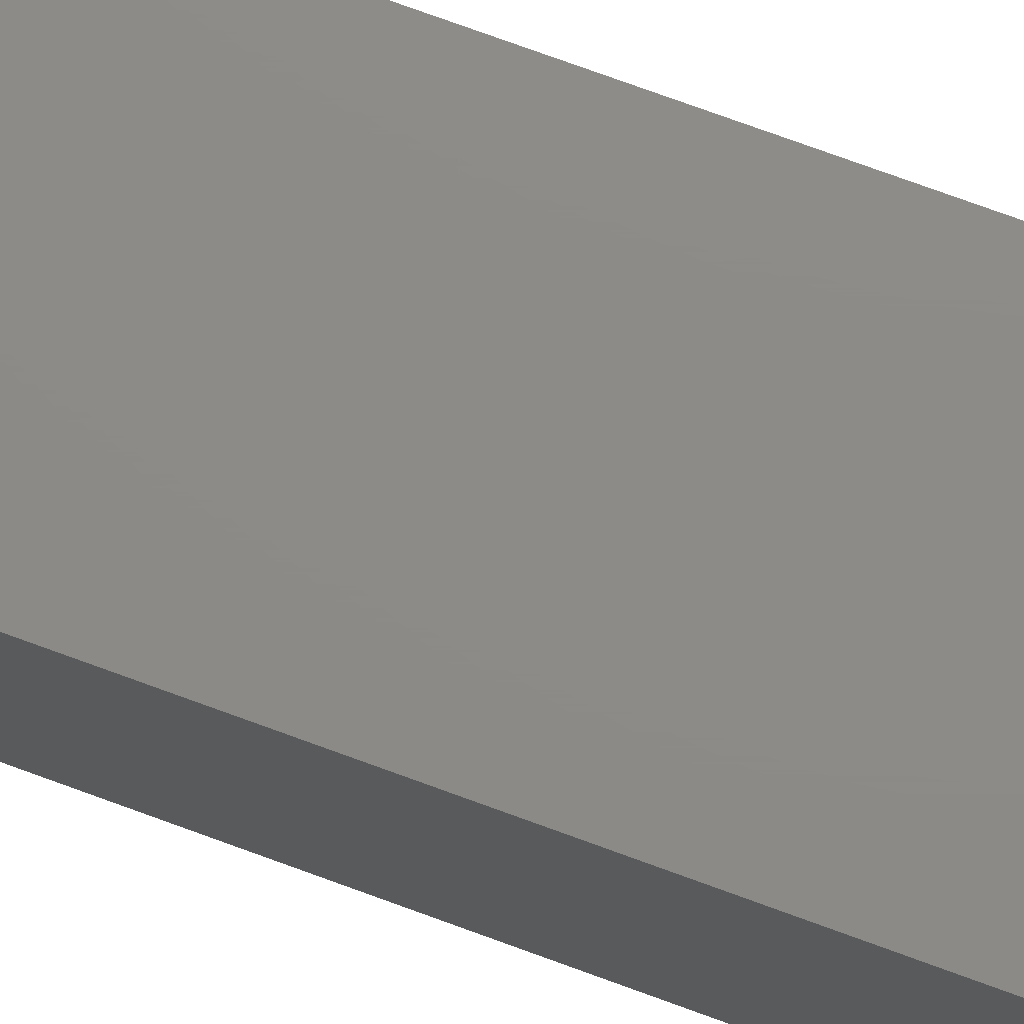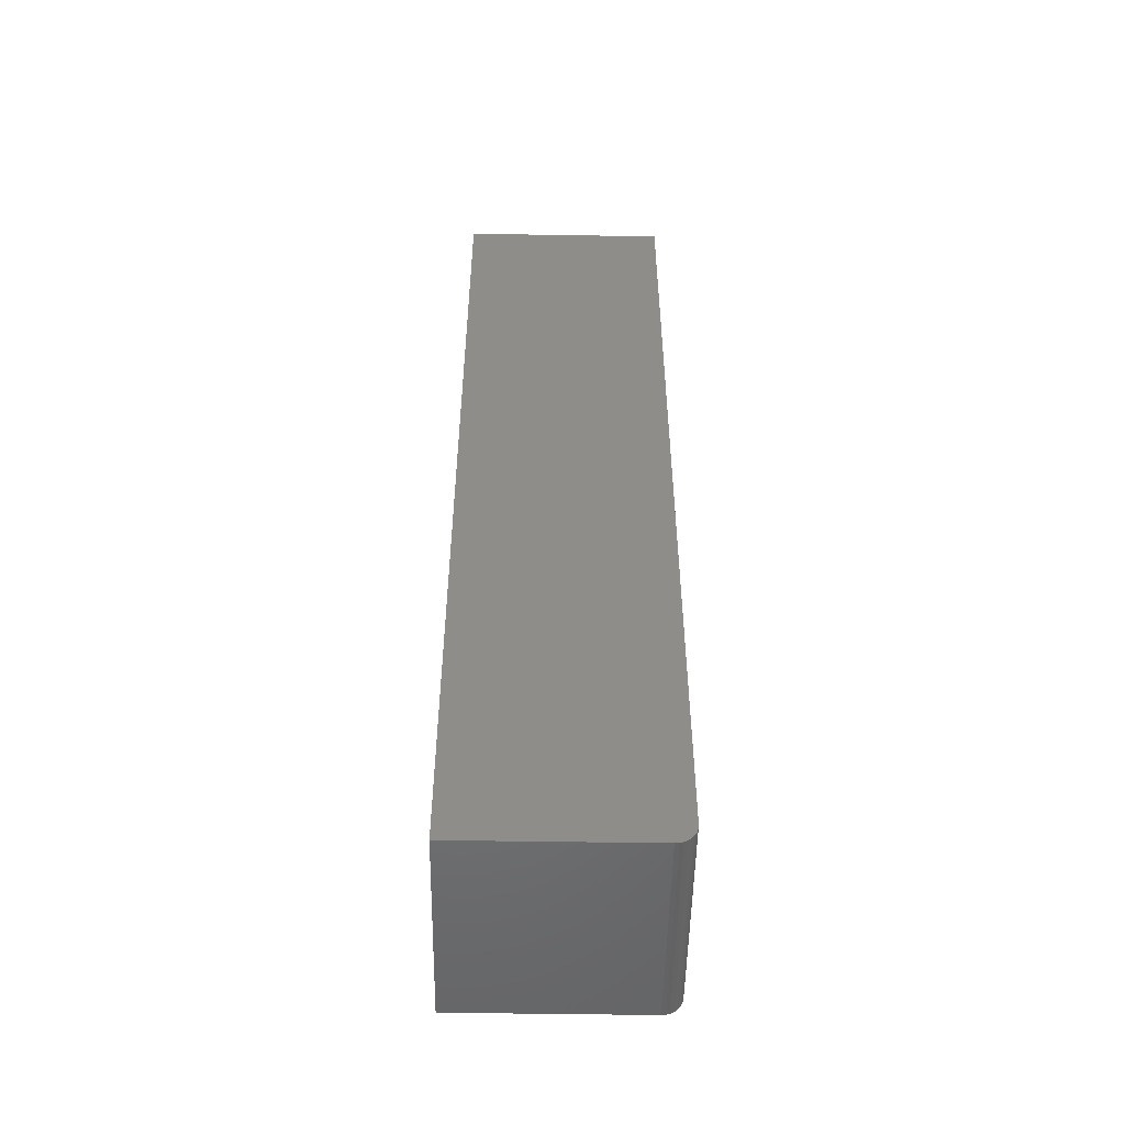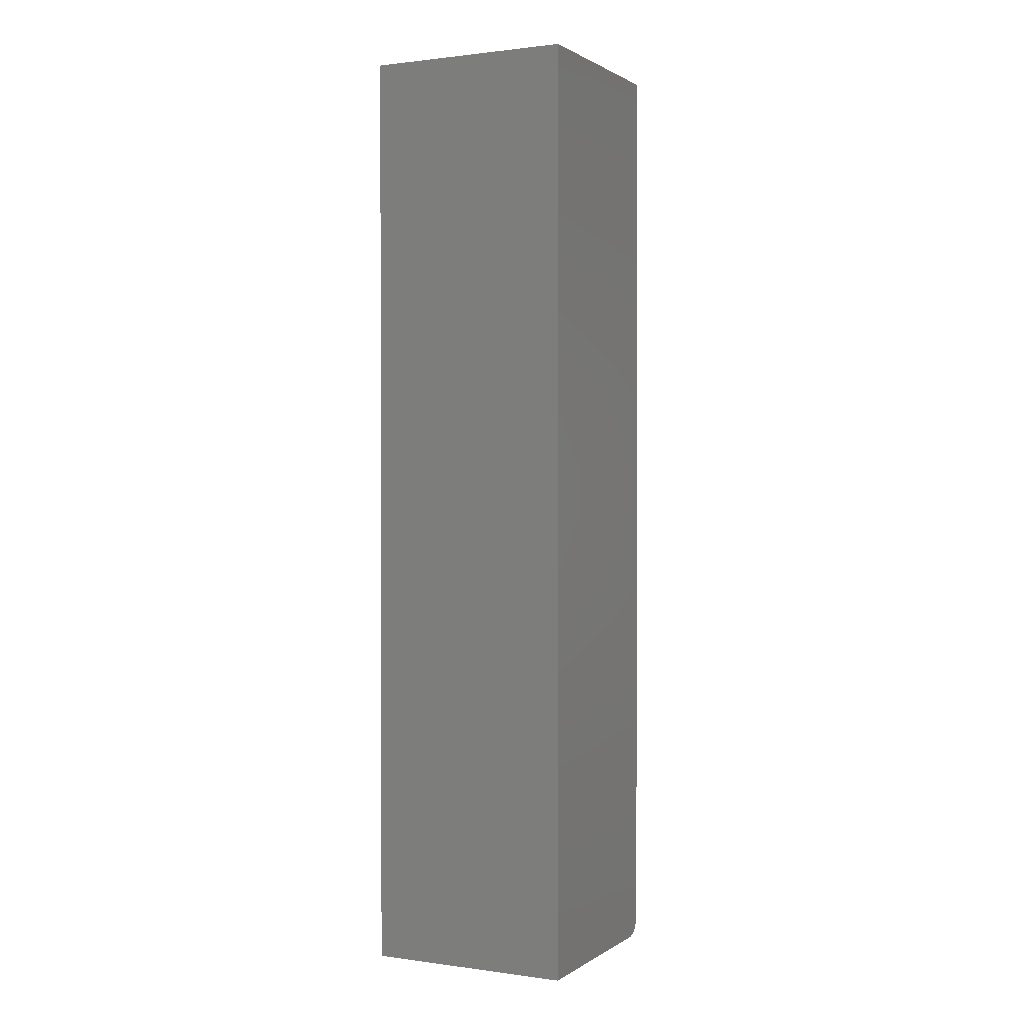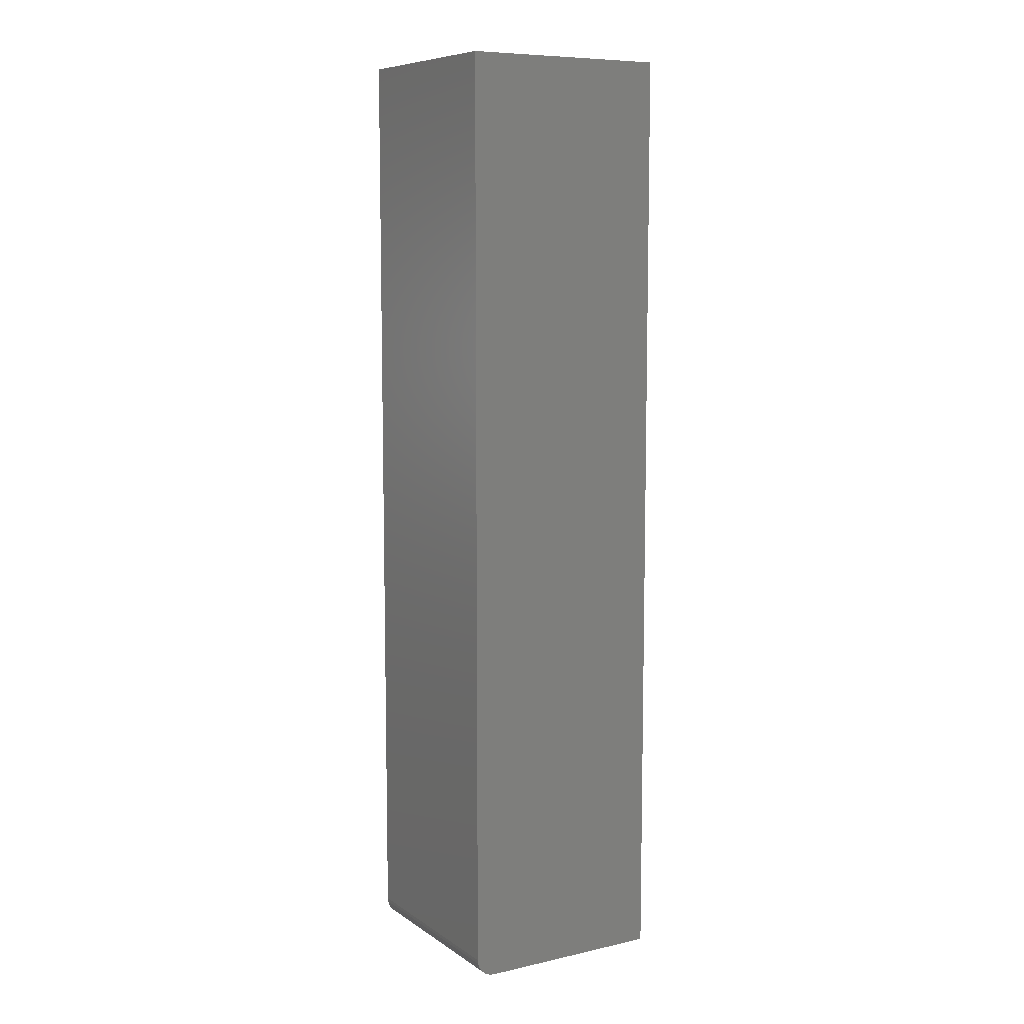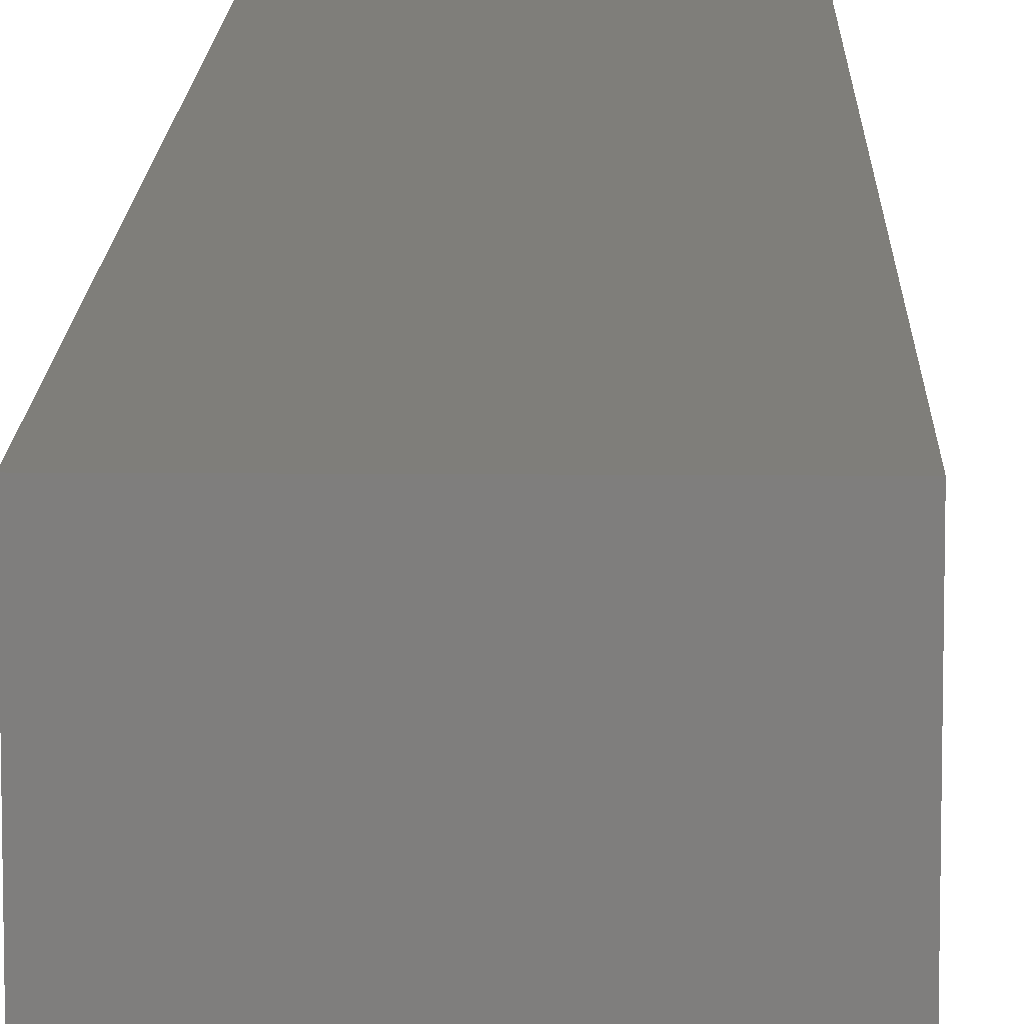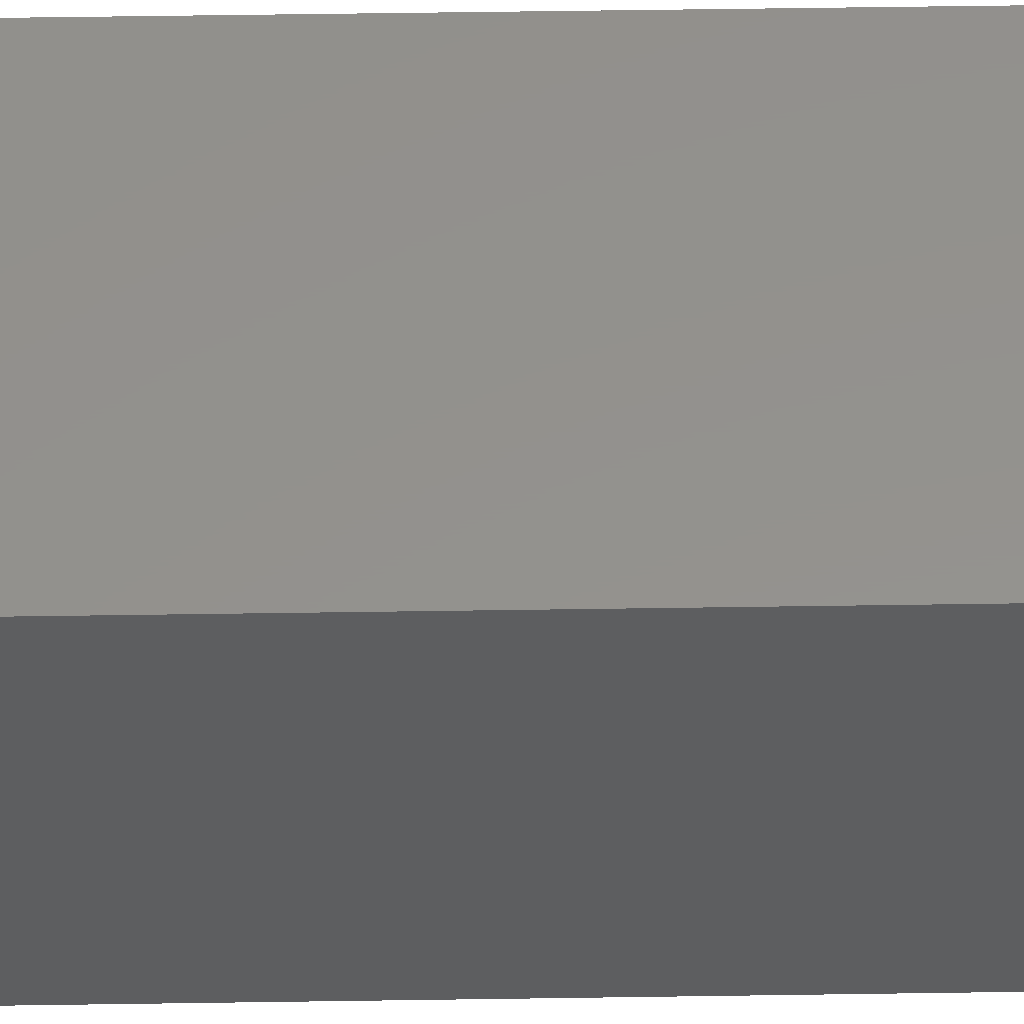
<metadata>
{"format":"stl","ext":"stl","renderer":"f3d","projection":"perspective","resolution":1024,"background":"white","views":[{"elev":76.3,"azim":110.0,"up":"+Z"},{"elev":-51.4,"azim":-1.0,"up":"+Y"},{"elev":1.1,"azim":-63.4,"up":"+Y"},{"elev":8.5,"azim":149.1,"up":"+Y"},{"elev":11.4,"azim":-178.9,"up":"+Z"},{"elev":55.4,"azim":89.1,"up":"+Z"}]}
</metadata>
<code>
# stl→obj: 24 verts, 44 faces
v -0.08618 8.4e-19 -0.08618
v 0.06275 9.107e-18 -0.08618
v -0.08618 9.975e-18 0.07837
v 0.06275 1.824e-17 0.07837
v 0.07837 0.01562 0.07837
v 0.07837 0.75 0.07837
v -0.08618 0.75 0.07837
v 0.07718 0.009646 0.07837
v 0.07807 0.01258 0.07837
v 0.0658 0.0003002 0.07837
v 0.06873 0.001189 0.07837
v 0.07143 0.002633 0.07837
v 0.0738 0.004576 0.07837
v 0.07574 0.006944 0.07837
v 0.07837 0.01562 -0.08618
v 0.07837 0.75 -0.08618
v 0.06873 0.001189 -0.08618
v 0.0658 0.0003002 -0.08618
v 0.07807 0.01258 -0.08618
v 0.07718 0.009646 -0.08618
v -0.08618 0.75 -0.08618
v 0.07574 0.006944 -0.08618
v 0.0738 0.004576 -0.08618
v 0.07143 0.002633 -0.08618
f 1 2 3
f 3 2 4
f 5 6 7
f 8 9 5
f 10 11 12
f 10 12 13
f 10 13 14
f 10 14 8
f 10 8 4
f 5 7 8
f 8 7 3
f 8 3 4
f 15 16 5
f 5 16 6
f 17 18 2
f 19 20 15
f 21 16 15
f 21 15 20
f 21 20 1
f 1 20 22
f 1 22 23
f 1 23 24
f 1 24 17
f 1 17 2
f 15 5 19
f 19 5 9
f 19 9 20
f 20 9 8
f 20 8 22
f 22 8 14
f 22 14 23
f 23 14 13
f 23 13 24
f 24 13 12
f 24 12 17
f 17 12 11
f 17 11 18
f 18 11 10
f 18 10 2
f 2 10 4
f 21 7 16
f 16 7 6
f 3 7 1
f 1 7 21

</code>
